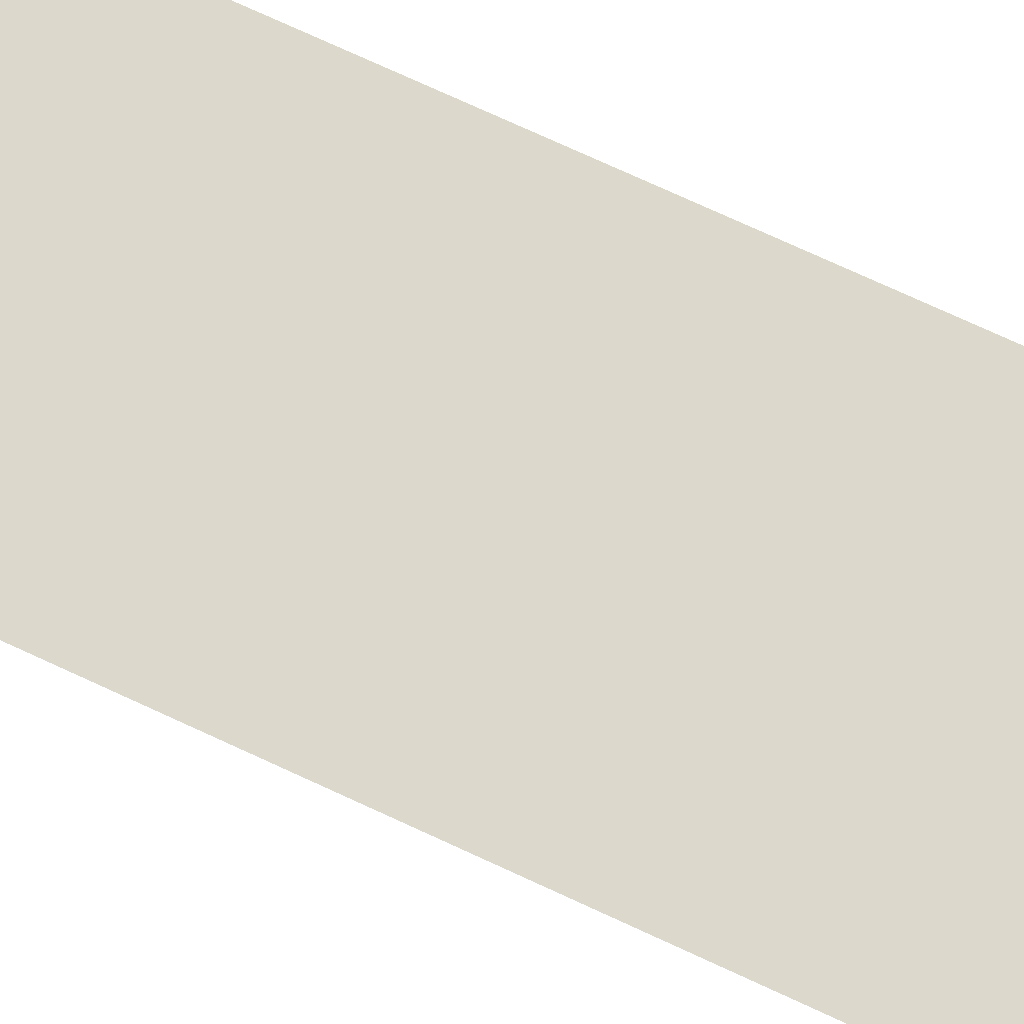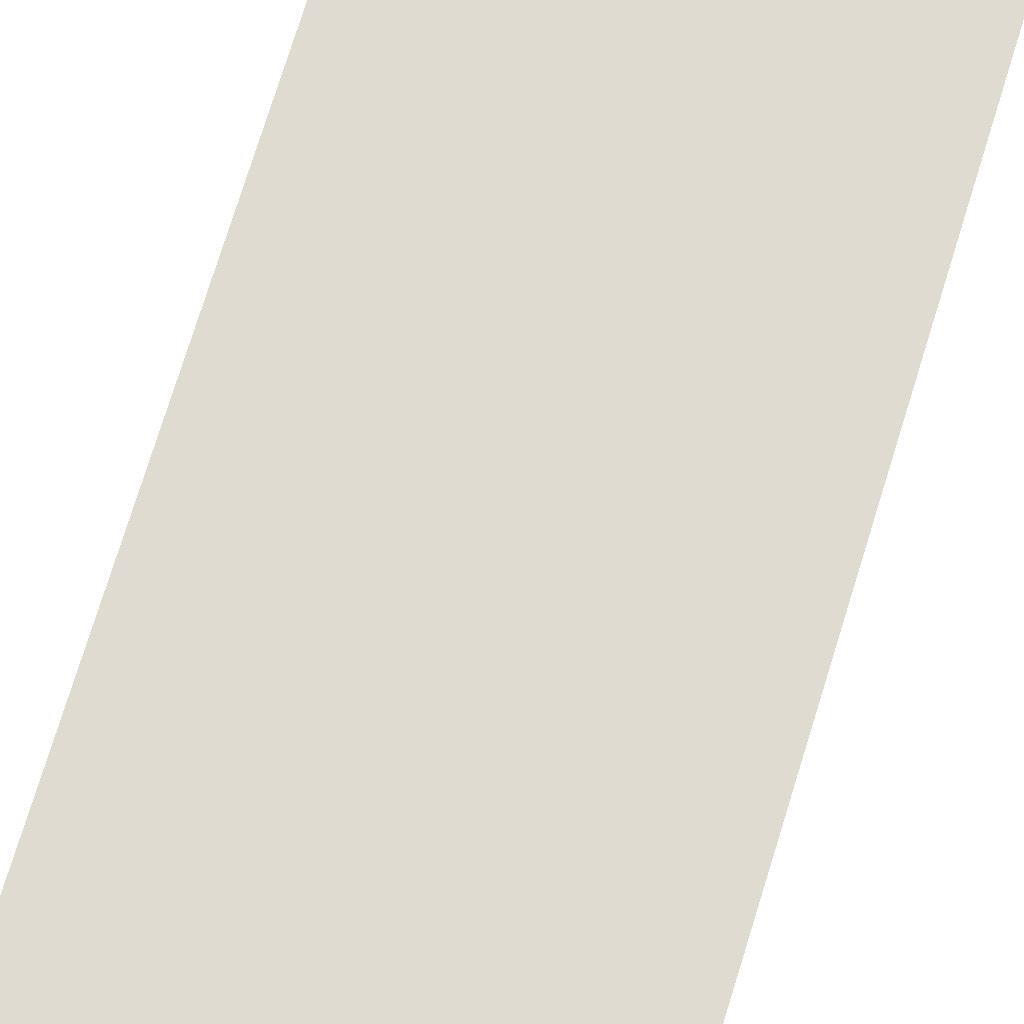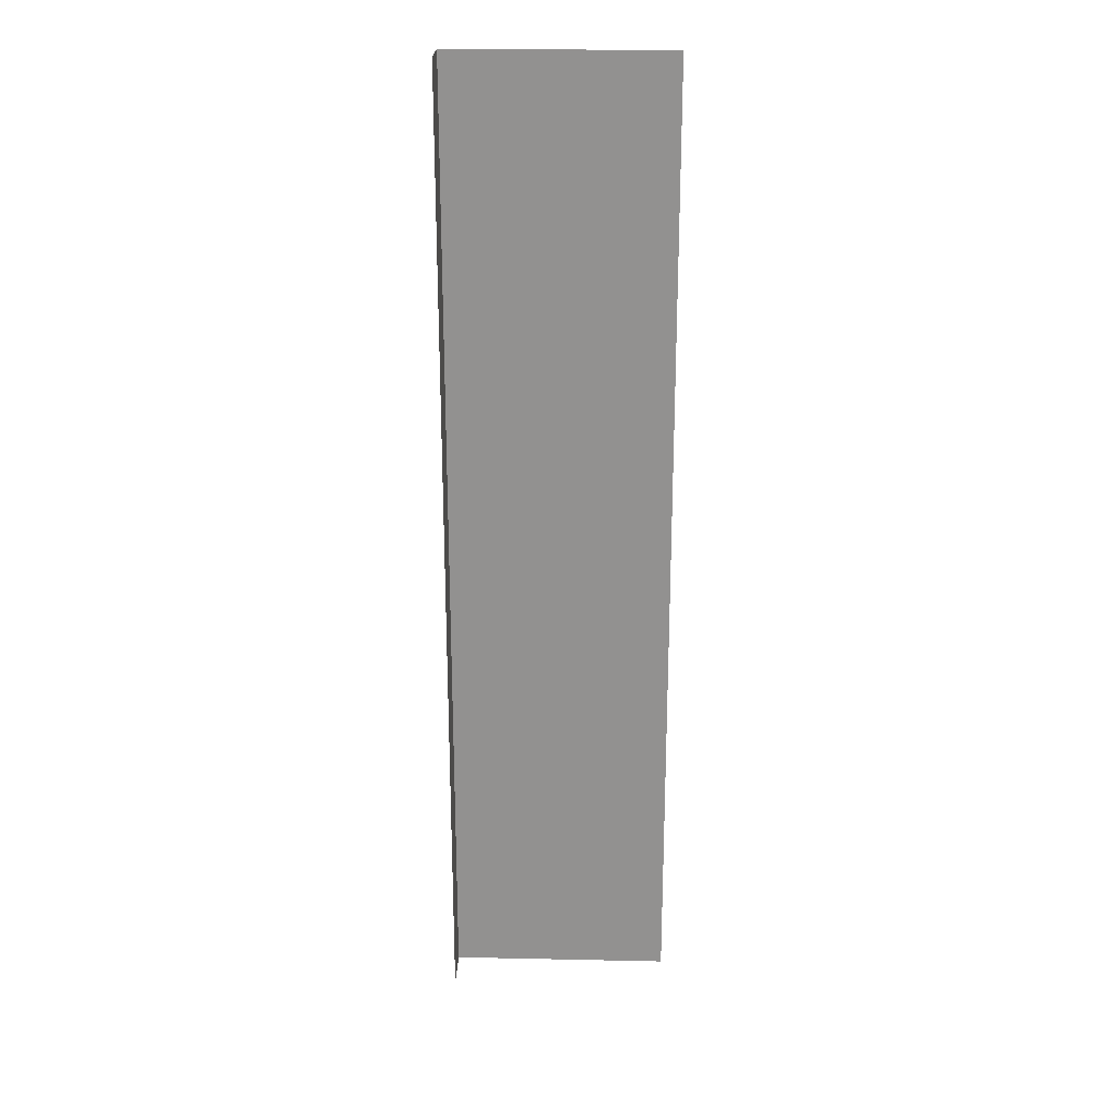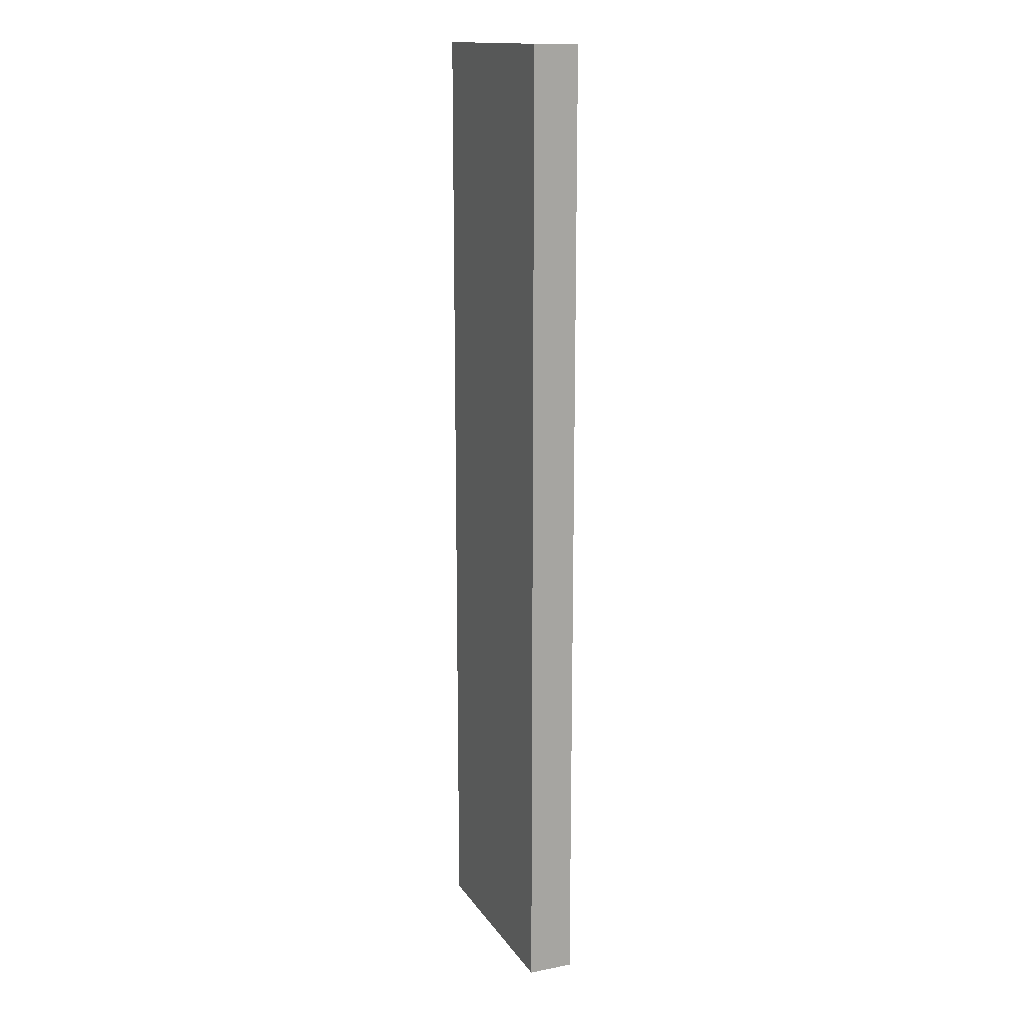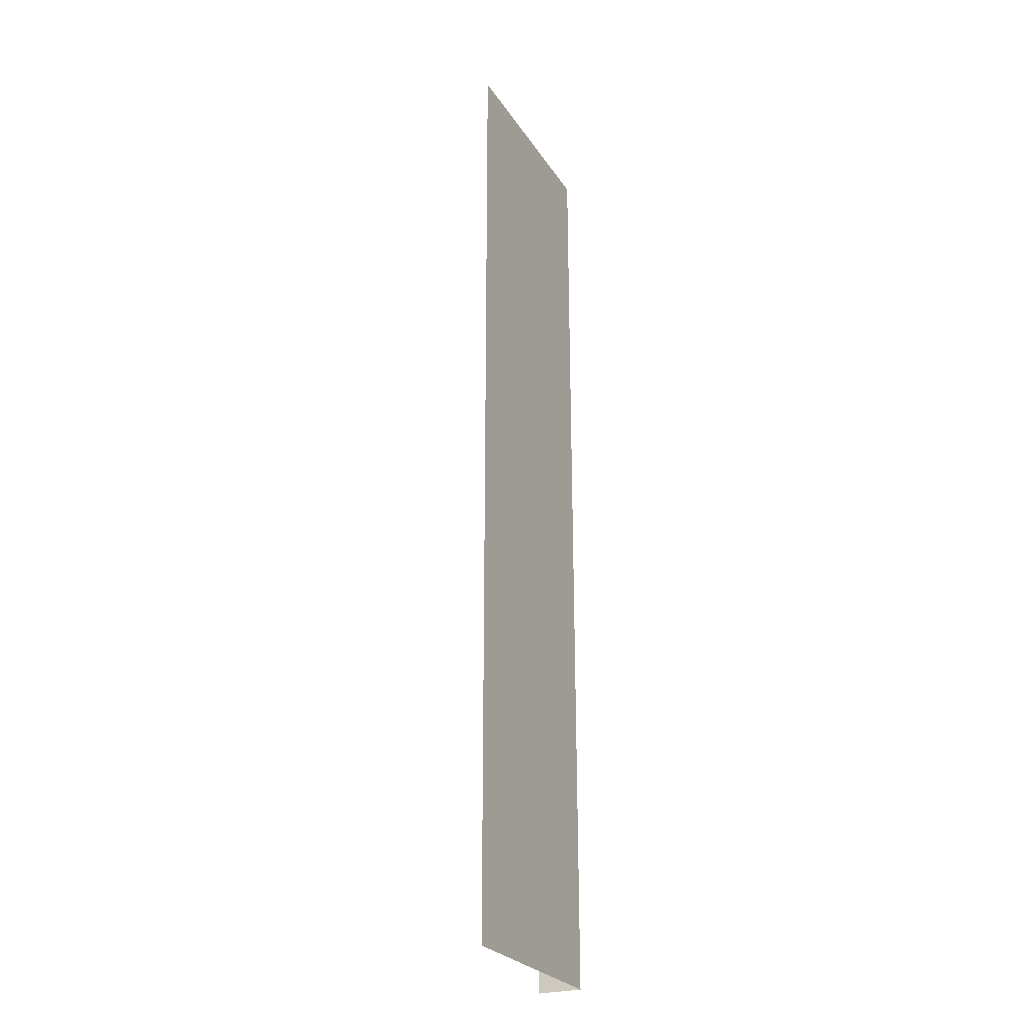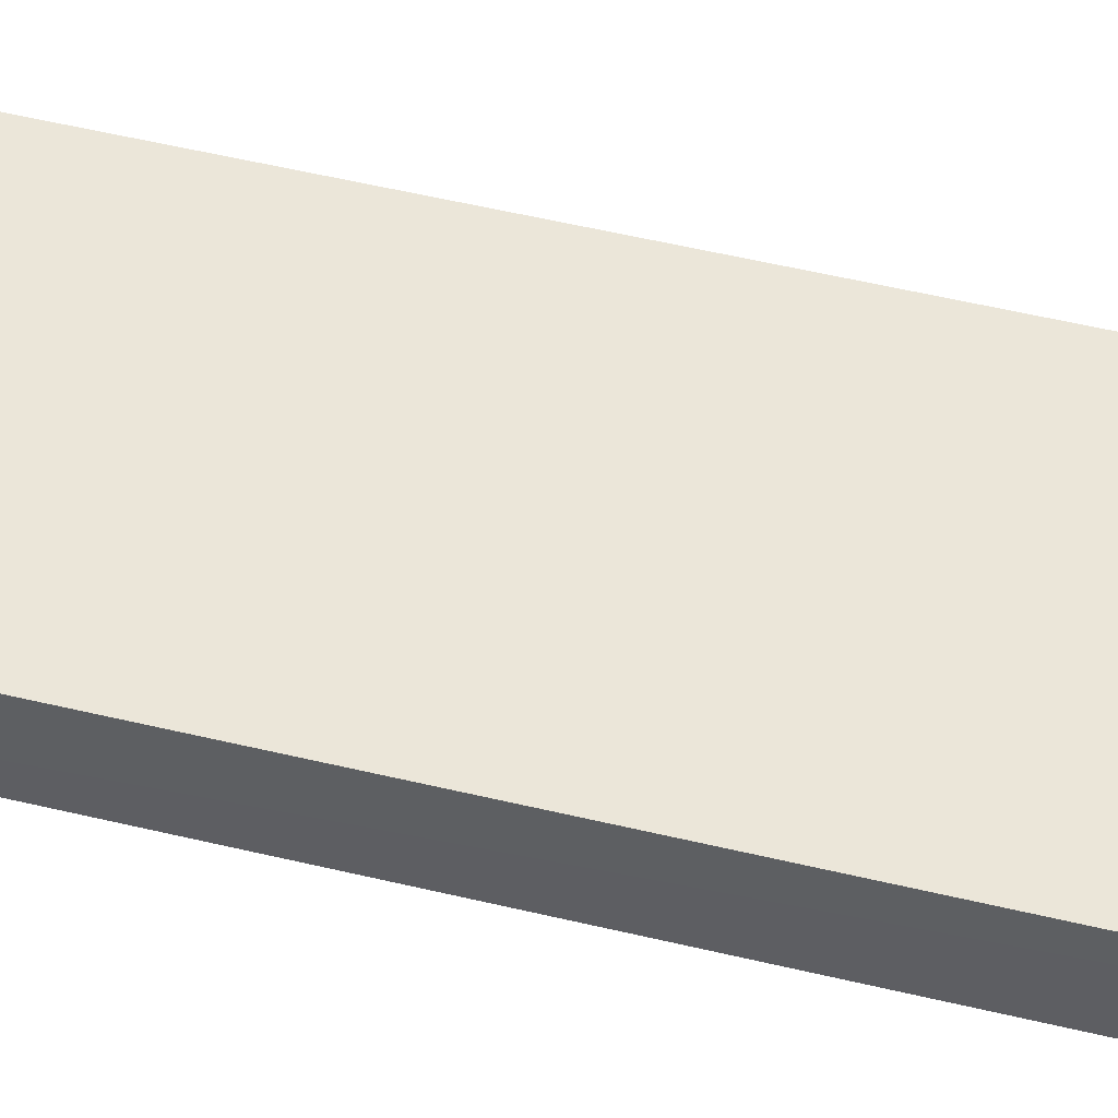
<metadata>
{"format":"obj","ext":"obj","renderer":"f3d","projection":"perspective","resolution":1024,"background":"white","views":[{"elev":72.7,"azim":115.0,"up":"+Y"},{"elev":70.2,"azim":16.8,"up":"+Y"},{"elev":23.6,"azim":2.0,"up":"+Z"},{"elev":15.1,"azim":-112.3,"up":"+Z"},{"elev":-26.0,"azim":115.7,"up":"+Z"},{"elev":47.6,"azim":-74.4,"up":"+Y"}]}
</metadata>
<code>
v  -3.738 0.7661 16.51
v  -3.746 0.7707 -16.51
v  -3.746 -0.7661 -16.51
v  3.738 0.7707 -16.51
v  -3.738 -0.7707 16.51
v  3.746 0.7661 16.51
g a16
f 1 2 3
f 4 2 1
f 1 3 5
f 4 1 6

</code>
